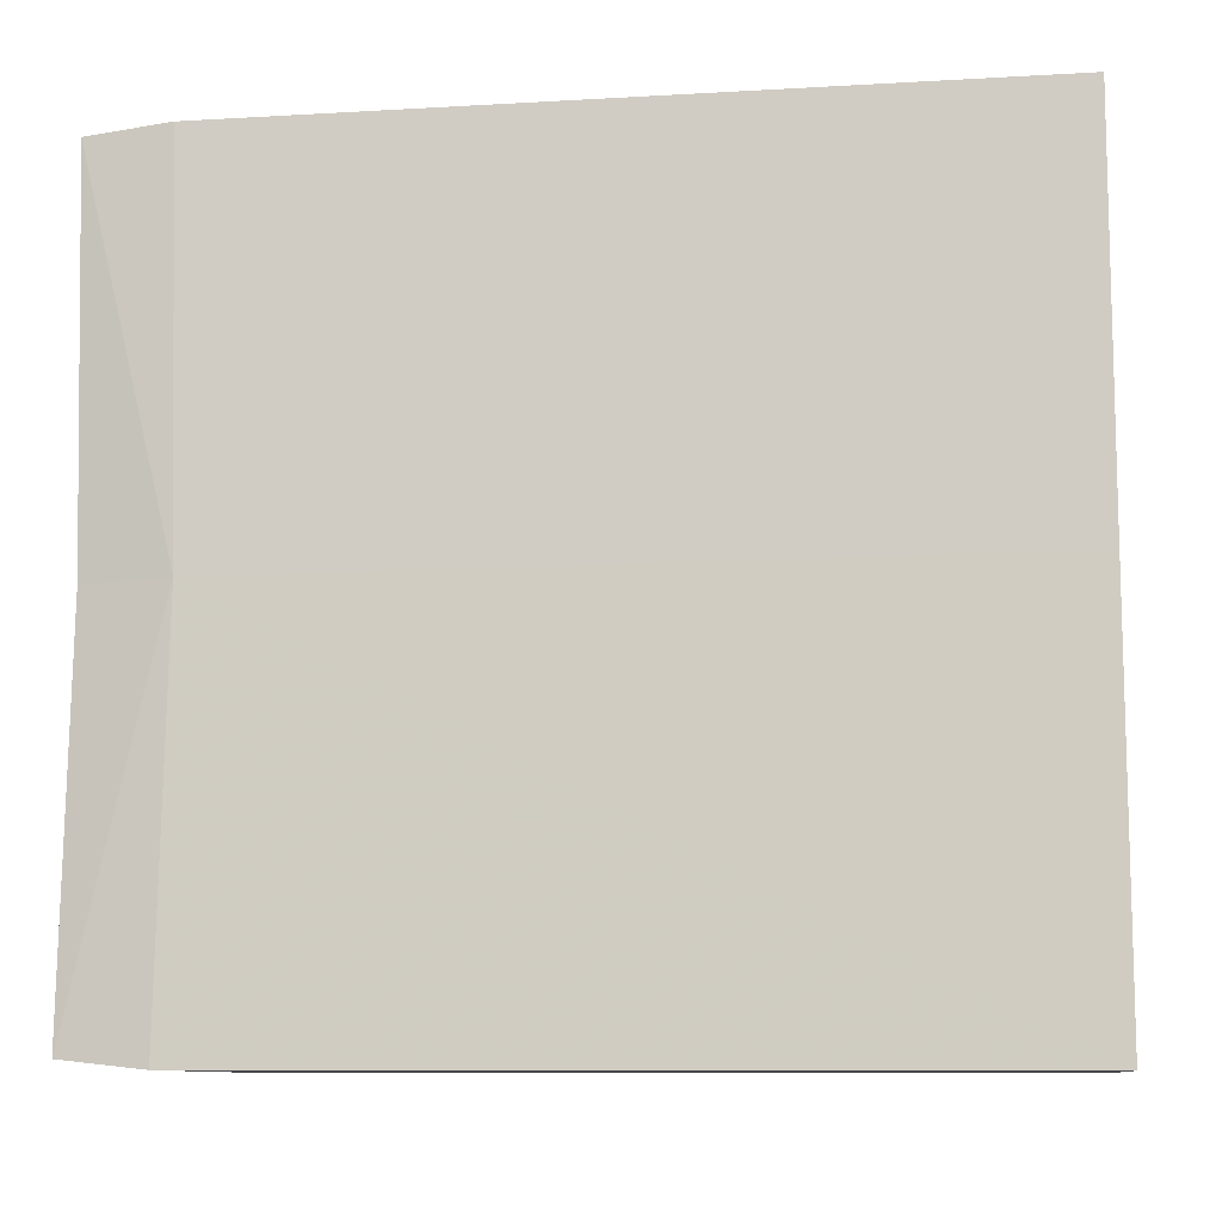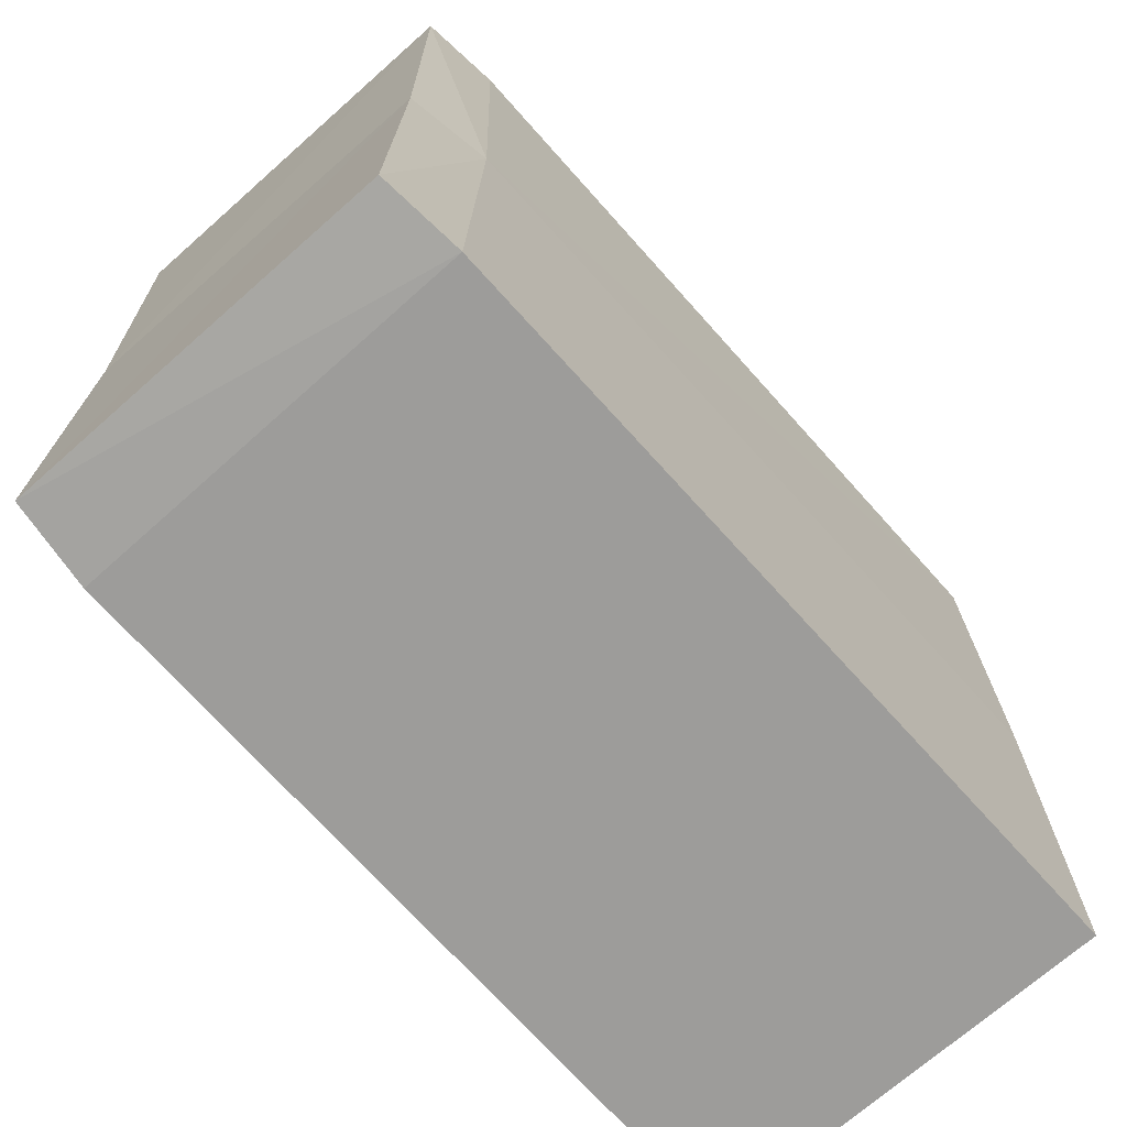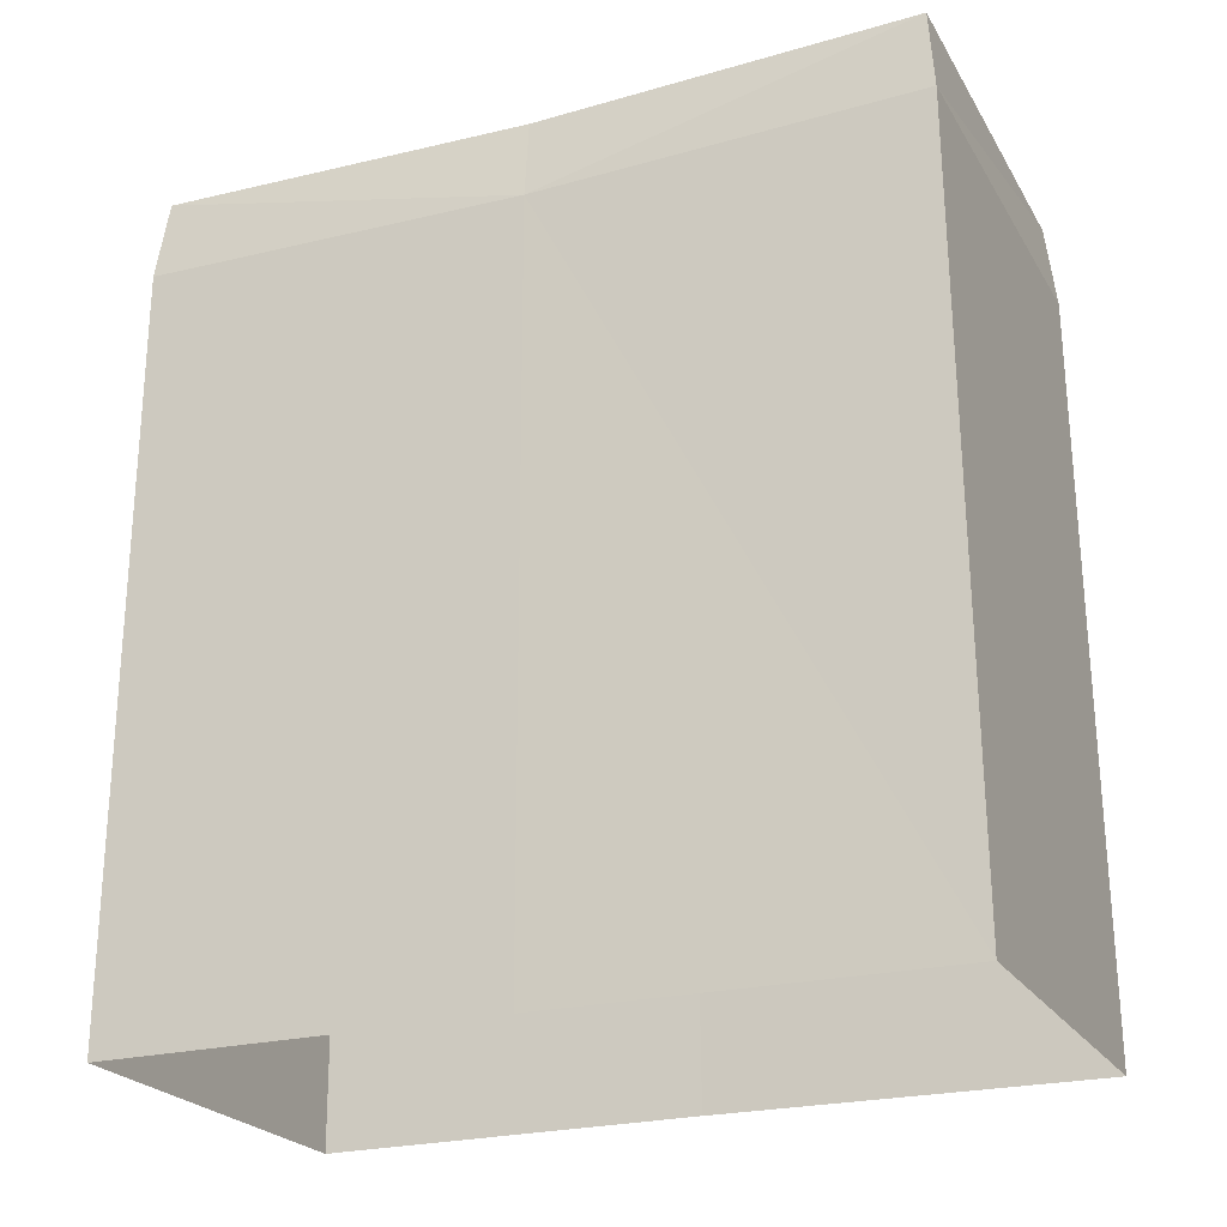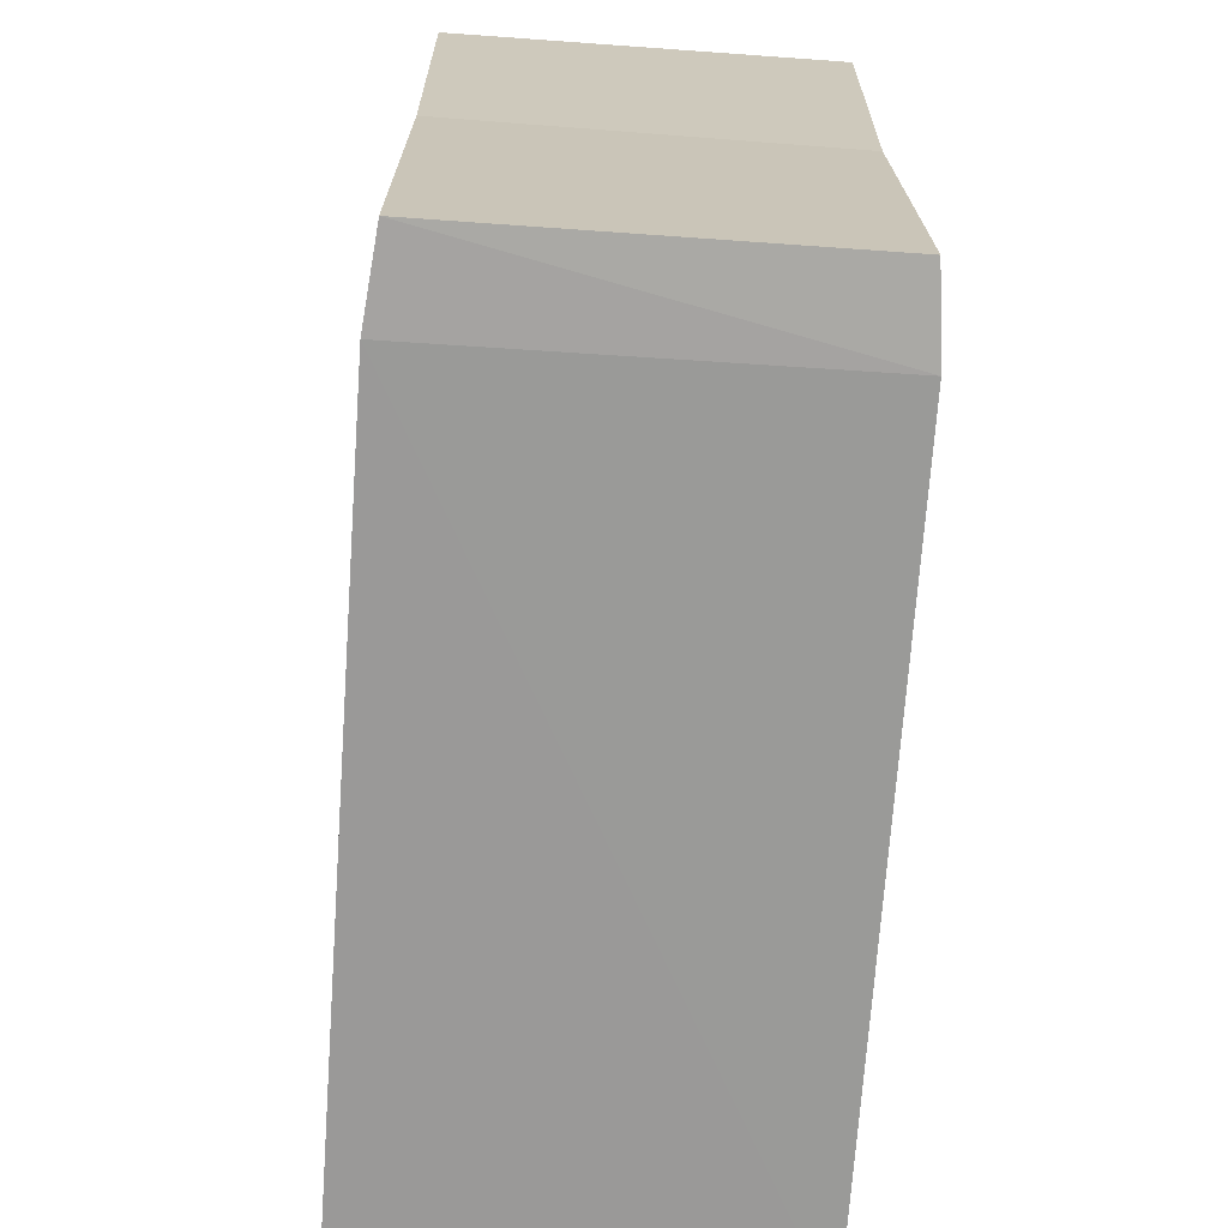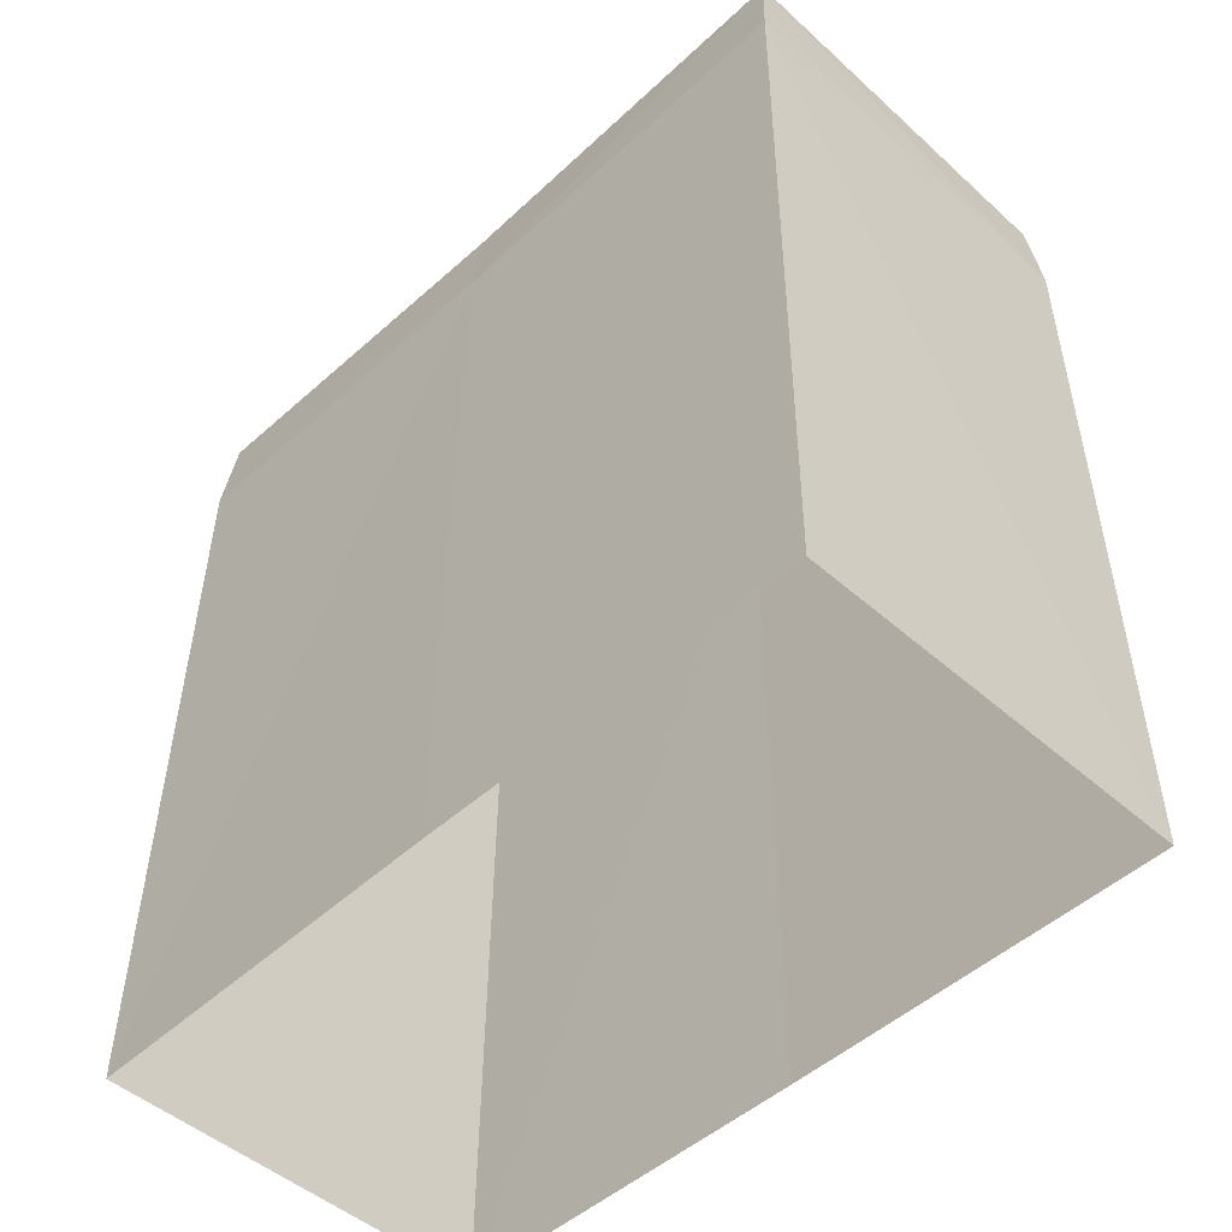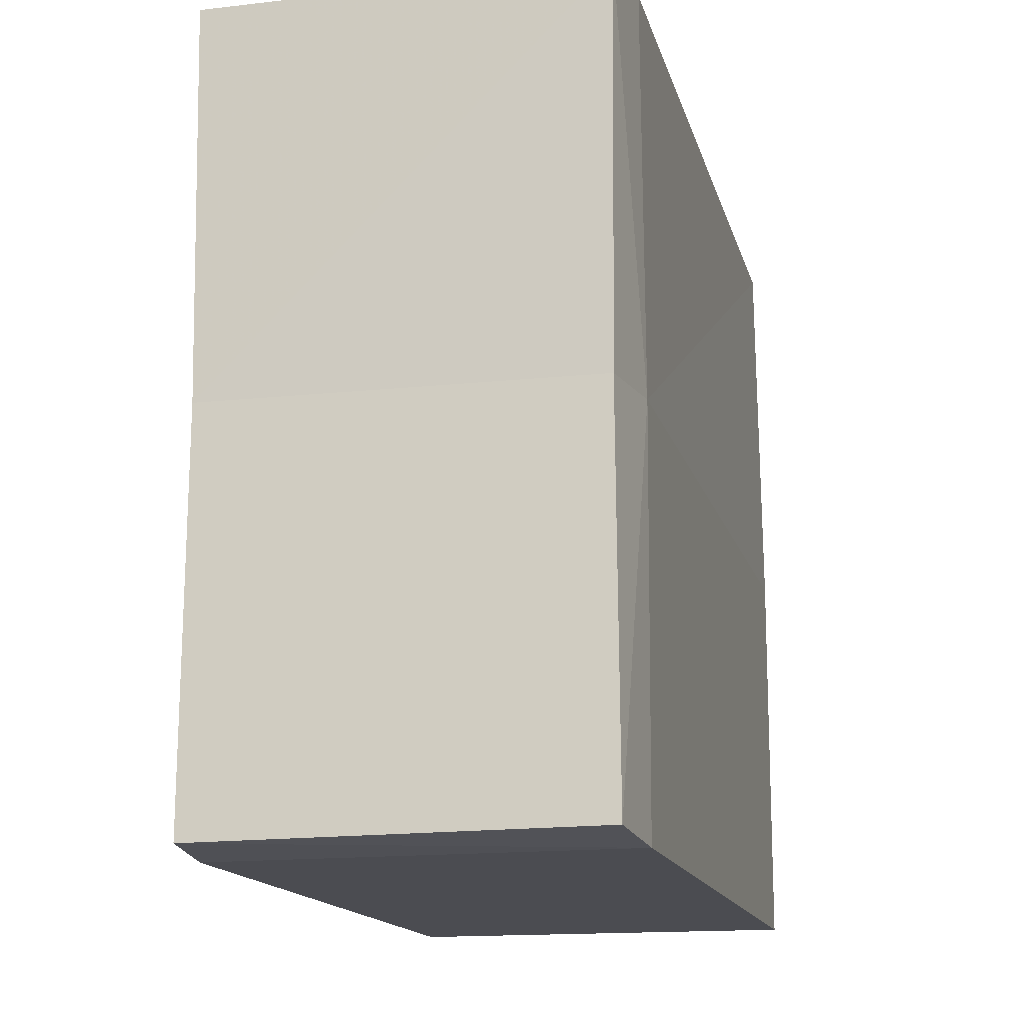
<metadata>
{"format":"obj","ext":"obj","renderer":"f3d","projection":"perspective","resolution":1024,"background":"white","views":[{"elev":-9.8,"azim":97.6,"up":"+Y"},{"elev":-70.1,"azim":41.8,"up":"+Y"},{"elev":-23.4,"azim":113.5,"up":"+Z"},{"elev":-69.1,"azim":-3.8,"up":"+Y"},{"elev":-49.0,"azim":-44.3,"up":"+Z"},{"elev":-15.4,"azim":13.8,"up":"+Y"}]}
</metadata>
<code>
v -209.2 72.09 -24.04
p 1
v -211.2 72.09 -256.8
p 2
v -211.9 192.1 -255.8
p 3
v -209.9 191 -25.96
p 4
v -90.26 75.06 1.058
p 5
v -91.44 191.7 -0.9098
p 6
v -89.72 308 1.422
p 7
v -208.1 307.9 2.086
p 8
v -206.6 192.2 0.1757
p 9
v -206.4 73.9 1.845
p 10
v -87.4 192.3 -26.7
p 11
v -87.7 72.38 -24.04
p 12
v -87.28 72.09 -256.8
p 13
v -87.02 193.2 -256.5
p 14
v -88.18 311.8 -256.6
p 15
v -87.5 310.1 -23.58
p 16
v -211.6 312.2 -256
p 17
v -210.6 310.5 -23.05
p 18
v -211.2 72.09 -256.8
v -87.28 72.09 -256.8
v -87.7 72.38 -24.04
v -209.2 72.09 -24.04
v -206.4 73.9 1.845
v -209.2 72.09 -24.04
v -209.2 72.09 -24.04
v -211.2 72.09 -256.8
v -211.2 72.09 -256.8
v -211.9 192.1 -255.8
v -211.9 192.1 -255.8
v -211.6 312.2 -256
v -209.9 191 -25.96
v -210.6 310.5 -23.05
v -209.2 72.09 -24.04
v -209.9 191 -25.96
v -209.9 191 -25.96
v -211.9 192.1 -255.8
v -90.26 75.06 1.058
v -91.44 191.7 -0.9098
v -91.44 191.7 -0.9098
v -89.72 308 1.422
v -89.72 308 1.422
v -208.1 307.9 2.086
v -208.1 307.9 2.086
v -206.6 192.2 0.1757
v -206.6 192.2 0.1757
v -206.4 73.9 1.845
v -206.4 73.9 1.845
v -90.26 75.06 1.058
v -206.6 192.2 0.1757
v -91.44 191.7 -0.9098
v -91.44 191.7 -0.9098
v -87.4 192.3 -26.7
v -87.4 192.3 -26.7
v -87.7 72.38 -24.04
v -87.7 72.38 -24.04
v -87.28 72.09 -256.8
v -87.28 72.09 -256.8
v -87.02 193.2 -256.5
v -87.02 193.2 -256.5
v -88.18 311.8 -256.6
v -88.18 311.8 -256.6
v -87.5 310.1 -23.58
v -87.5 310.1 -23.58
v -87.4 192.3 -26.7
v -87.4 192.3 -26.7
v -87.02 193.2 -256.5
v -87.7 72.38 -24.04
v -90.26 75.06 1.058
v -87.5 310.1 -23.58
v -89.72 308 1.422
v -88.18 311.8 -256.6
v -211.6 312.2 -256
v -211.6 312.2 -256
v -210.6 310.5 -23.05
v -210.6 310.5 -23.05
v -208.1 307.9 2.086
v -87.5 310.1 -23.58
v -210.6 310.5 -23.05
v -209.9 191 -25.96
v -206.6 192.2 0.1757
l 19 20
l 21 22
l 23 24
l 25 26
l 27 28
l 29 30
l 31 32
l 33 34
l 35 36
l 37 38
l 39 40
l 41 42
l 43 44
l 45 46
l 47 48
l 49 50
l 51 52
l 53 54
l 55 56
l 57 58
l 59 60
l 61 62
l 63 64
l 65 66
l 67 68
l 69 70
l 71 72
l 73 74
l 75 76
l 77 78
l 79 80
g Default
o Default
v -210.6 310.5 -23.05
v -87.5 310.1 -23.58
v -211.6 312.2 -256
v -88.18 311.8 -256.6
v -208.1 307.9 2.086
v -89.72 308 1.422
v -209.9 191 -25.96
v -211.9 192.1 -255.8
v -206.6 192.2 0.1757
v -206.4 73.9 1.845
v -209.2 72.09 -24.04
v -211.2 72.09 -256.8
v -87.7 72.38 -24.04
v -87.28 72.09 -256.8
v -87.4 192.3 -26.7
v -87.02 193.2 -256.5
v -90.26 75.06 1.058
v -91.44 191.7 -0.9098
f 81 82 83
f 84 83 82
f 81 85 82
f 86 82 85
f 81 83 87
f 88 87 83
f 81 87 85
f 89 85 87
f 89 87 90
f 91 90 87
f 91 87 92
f 88 92 87
f 93 94 95
f 96 95 94
f 93 95 97
f 98 97 95
f 98 95 86
f 82 86 95
f 82 95 84
f 96 84 95
f 93 91 94
f 92 94 91
f 97 90 93
f 91 93 90
f 98 86 89
f 85 89 86
f 89 90 98
f 97 98 90

</code>
